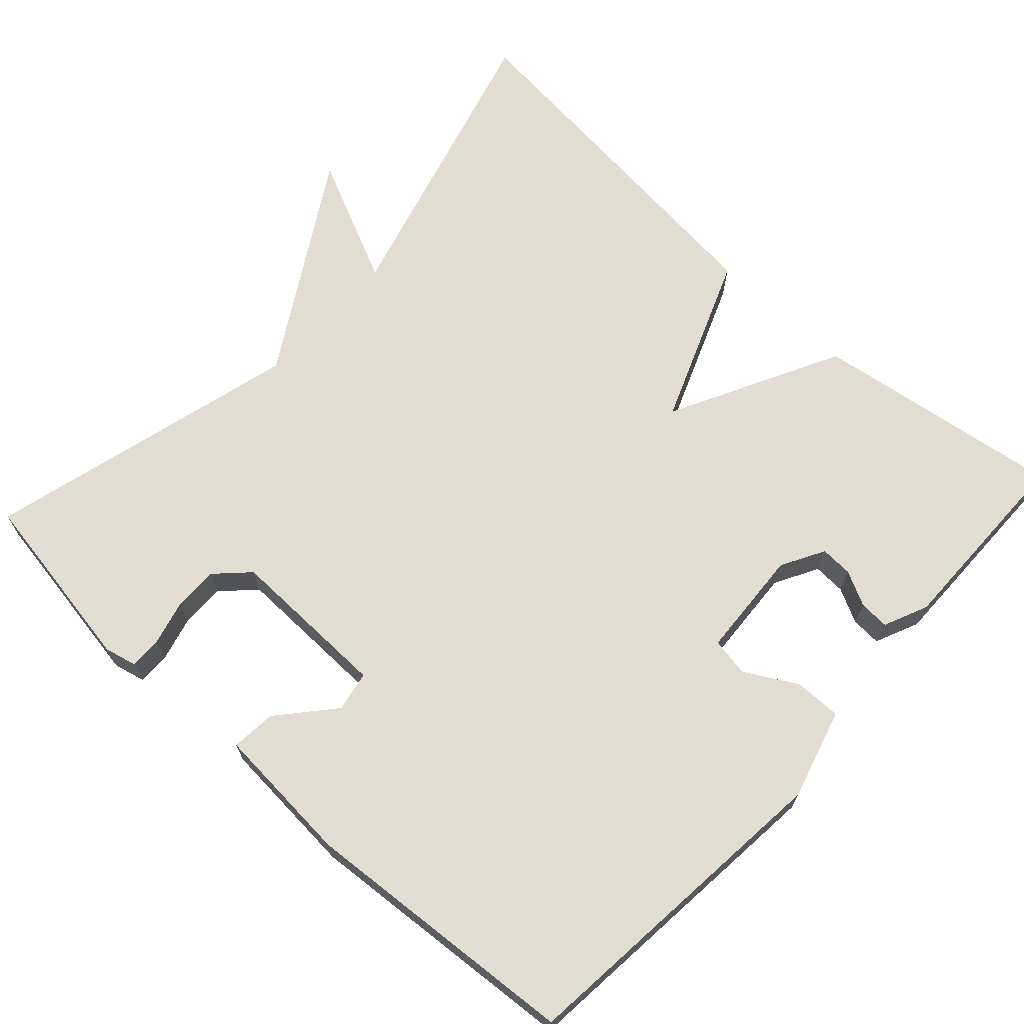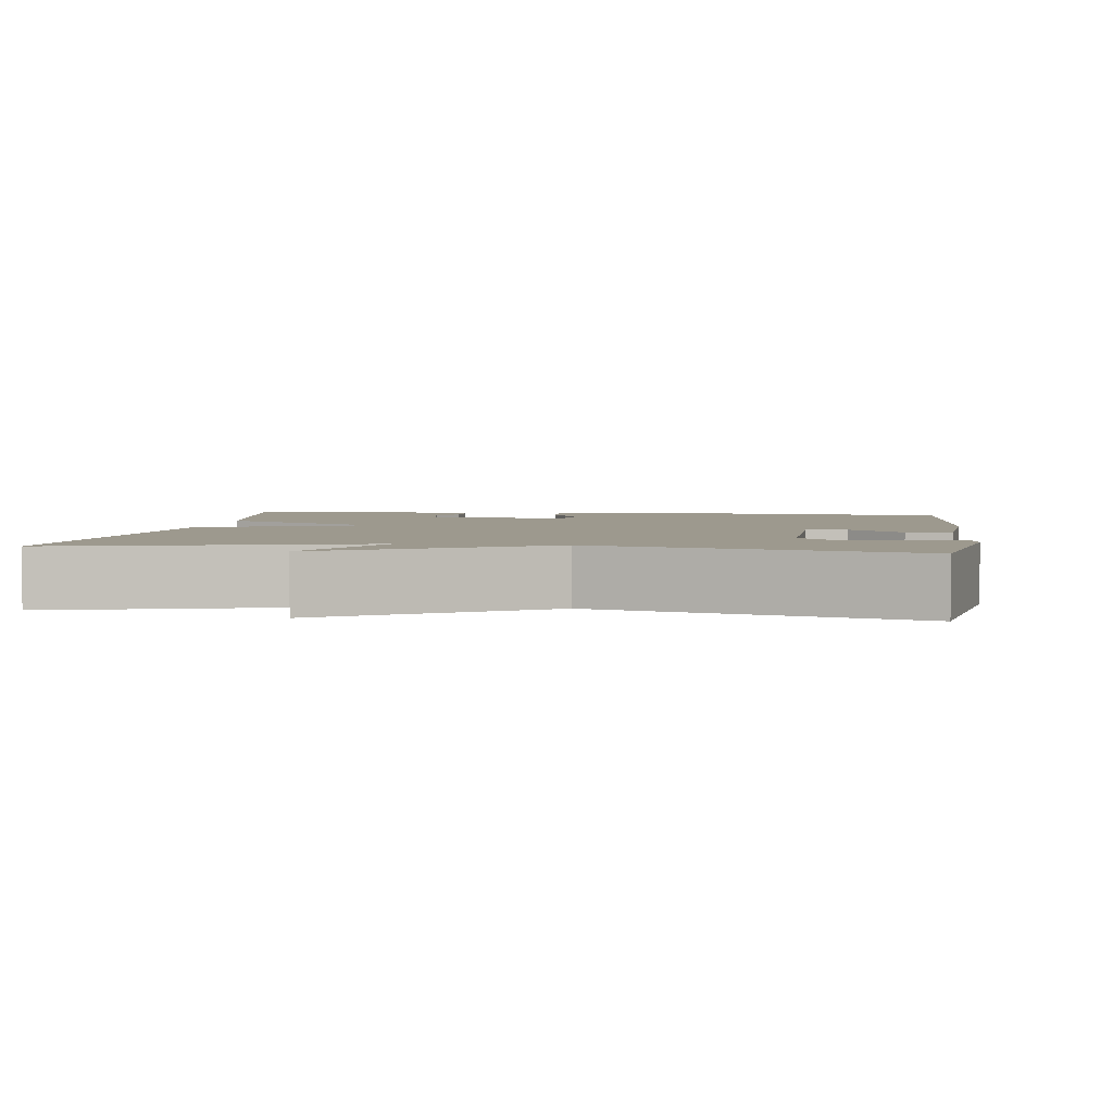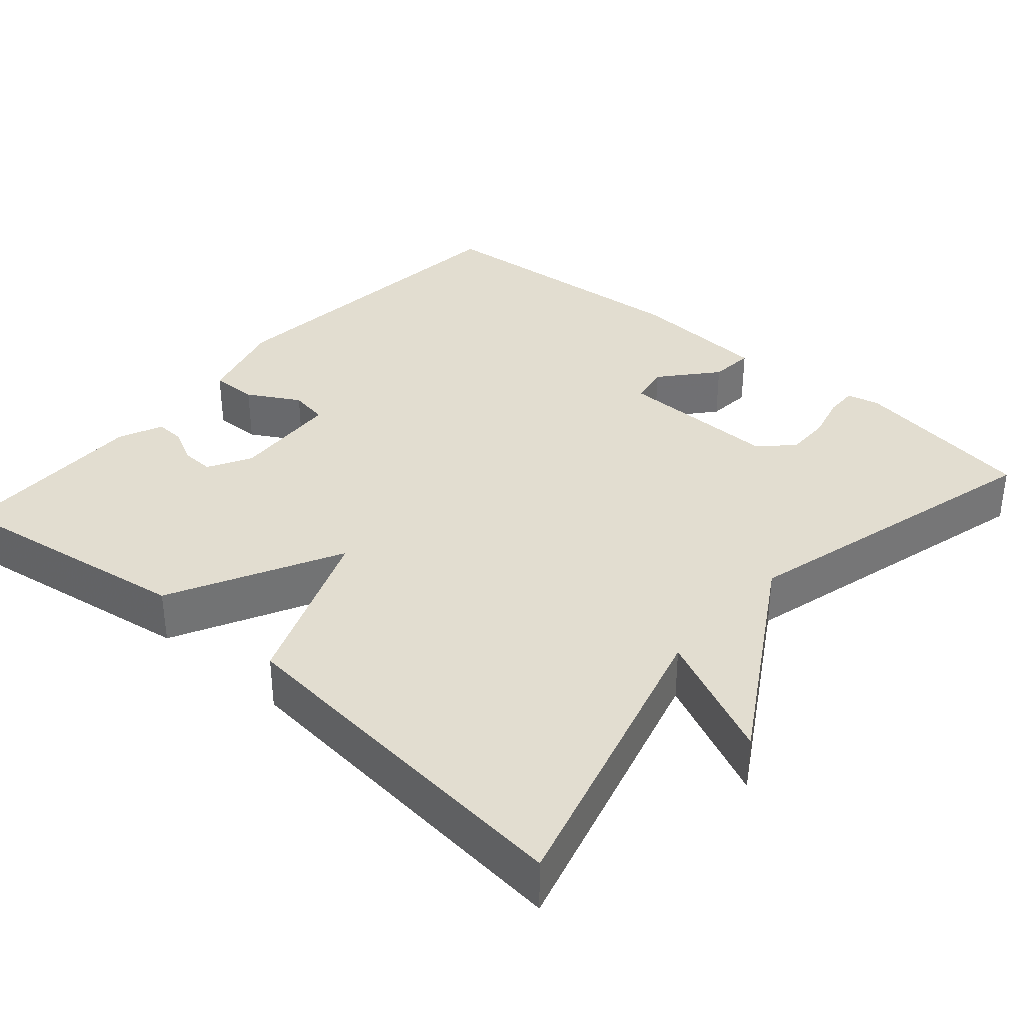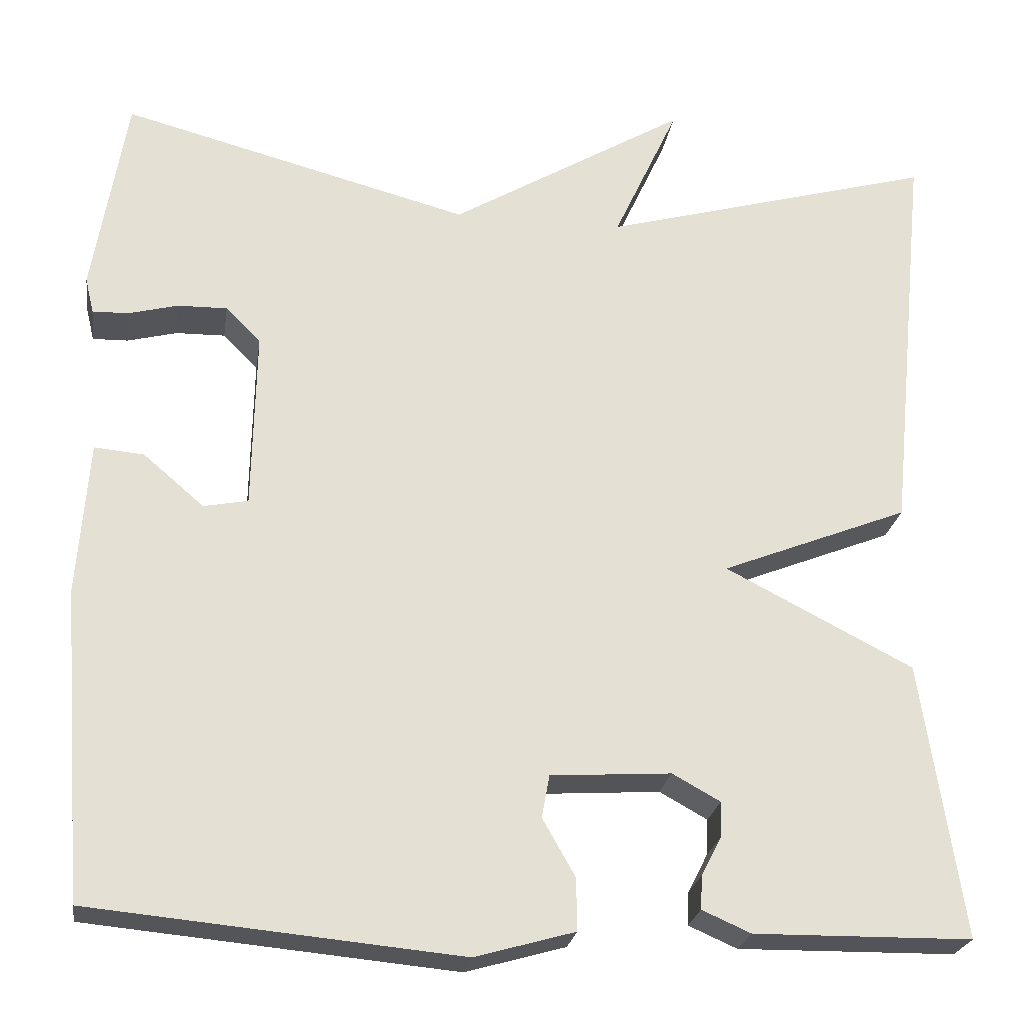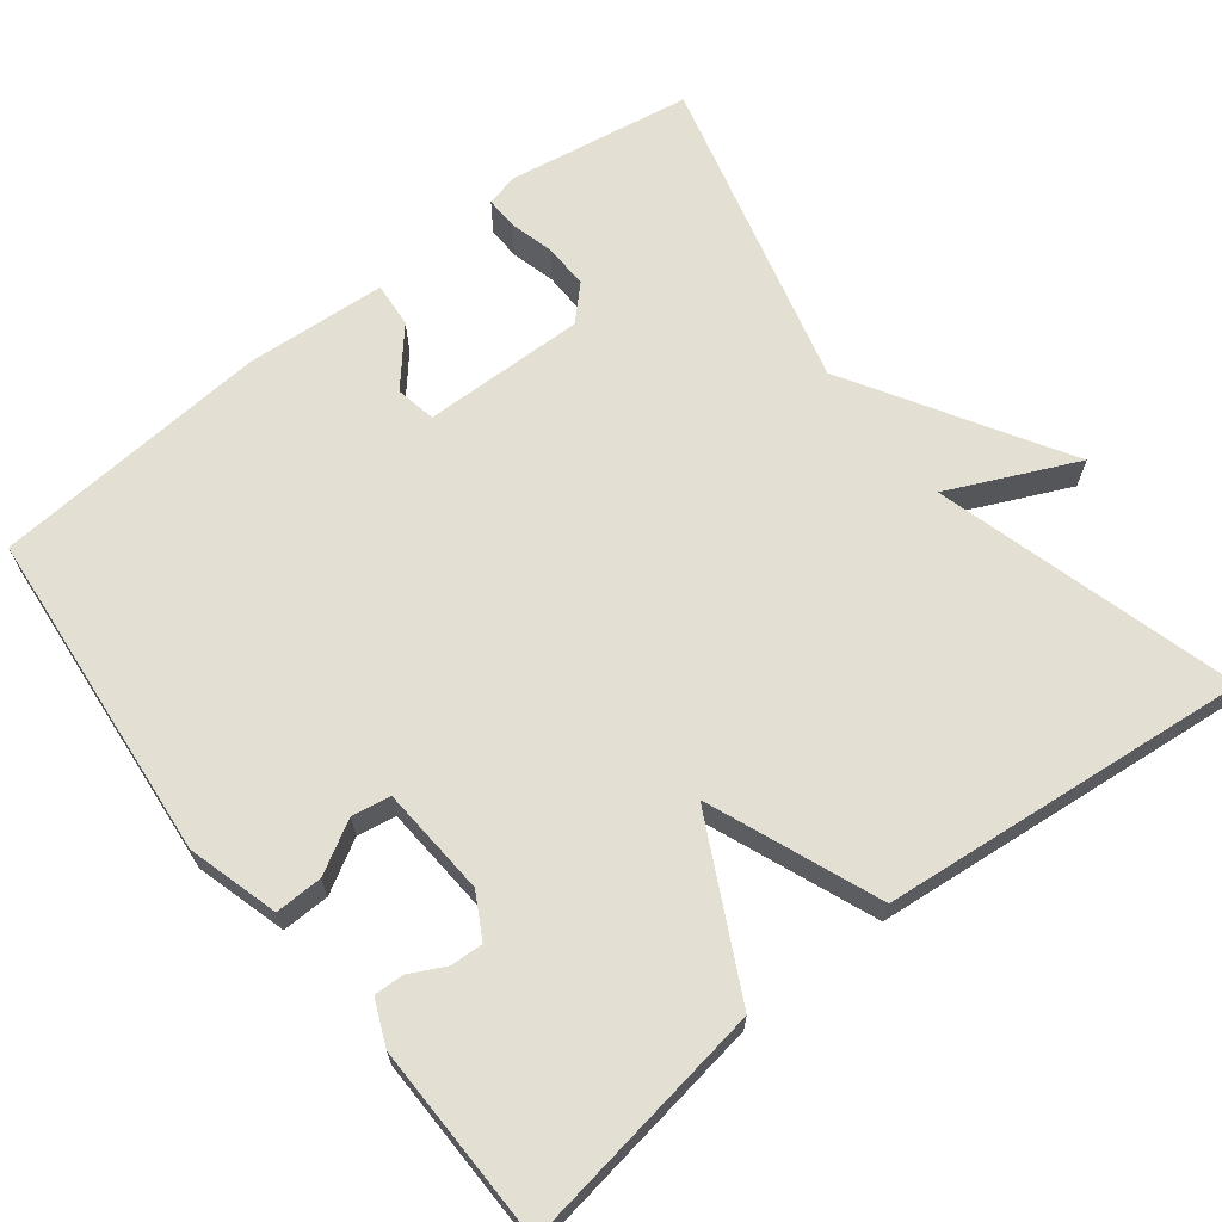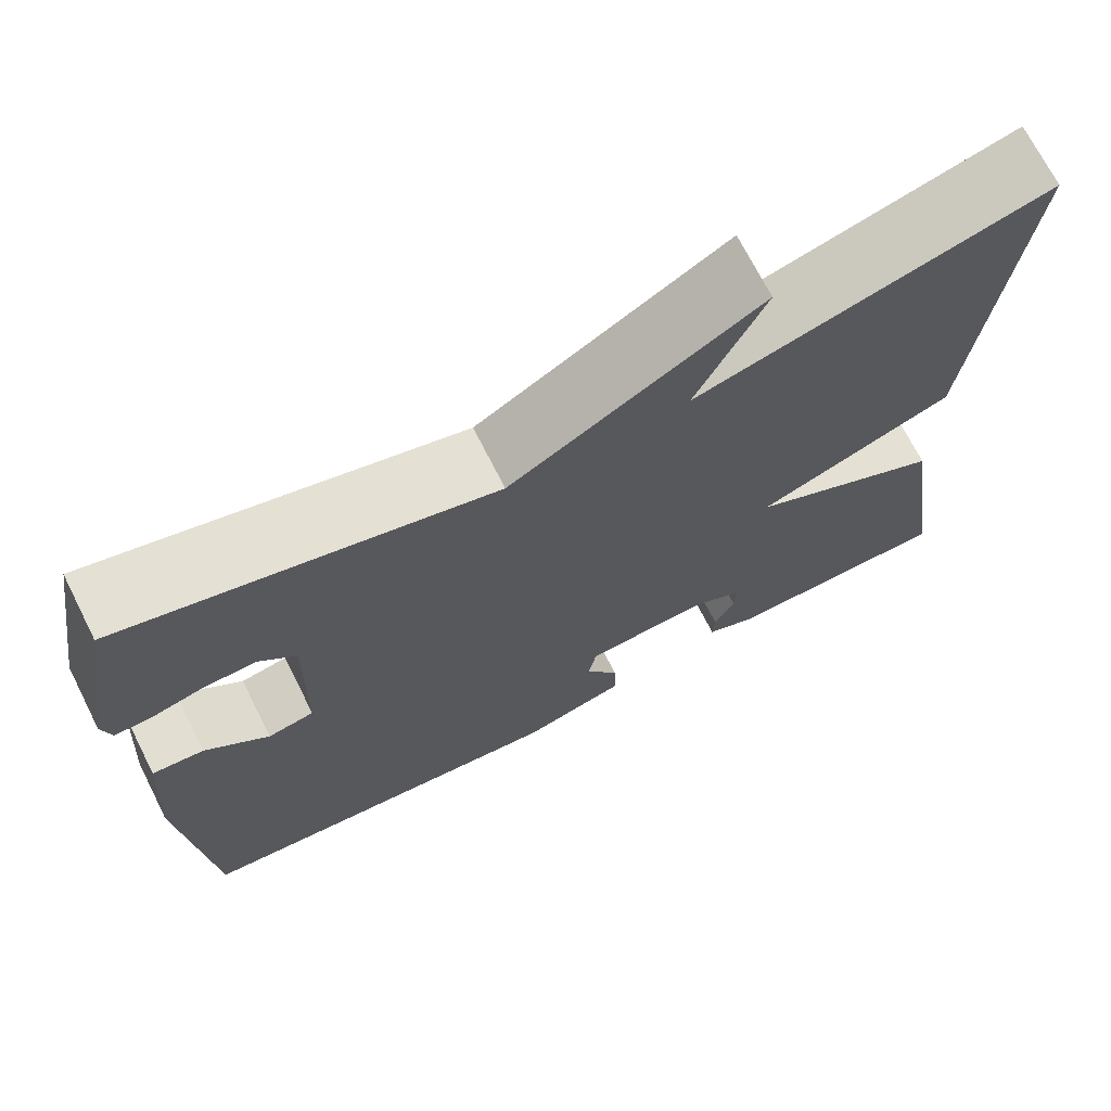
<metadata>
{"format":"obj","ext":"obj","renderer":"f3d","projection":"perspective","resolution":1024,"background":"white","views":[{"elev":68.3,"azim":132.6,"up":"+Y"},{"elev":3.3,"azim":8.1,"up":"+Y"},{"elev":35.4,"azim":-49.0,"up":"+Y"},{"elev":-24.0,"azim":171.5,"up":"+Z"},{"elev":66.8,"azim":-128.1,"up":"+Y"},{"elev":71.1,"azim":153.1,"up":"+Z"}]}
</metadata>
<code>
v -0.5 0.07 -0.5
v -0.452 0.07 -0.177
v -0.232 0.07 -0.064
v -0.452 0.07 0.023
v -0.5 0.07 0.5
v -0.109 0.07 0.392
v -0.185 0.07 0.557
v 0.091 0.07 0.392
v 0.5 0.07 0.5
v 0.539 0.07 0.262
v 0.529 0.07 0.22
v 0.487 0.07 0.221
v 0.429 0.07 0.236
v 0.371 0.07 0.237
v 0.33 0.07 0.196
v 0.334 0.07 -0.014
v 0.386 0.07 -0.024
v 0.457 0.07 0.037
v 0.515 0.07 0.042
v 0.528 0.07 -0.139
v 0.5 0.07 -0.5
v 0.069 0.07 -0.541
v -0.048 0.07 -0.508
v -0.047 0.07 -0.447
v -0.009 0.07 -0.38
v -0.018 0.07 -0.33
v -0.159 0.07 -0.321
v -0.215 0.07 -0.352
v -0.213 0.07 -0.394
v -0.19 0.07 -0.439
v -0.188 0.07 -0.478
v -0.245 0.07 -0.503
v -0.5 0 -0.5
v -0.452 0 -0.177
v -0.232 0 -0.064
v -0.452 0 0.023
v -0.5 0 0.5
v -0.109 0 0.392
v -0.185 0 0.557
v 0.091 0 0.392
v 0.5 0 0.5
v 0.539 0 0.262
v 0.529 0 0.22
v 0.487 0 0.221
v 0.429 0 0.236
v 0.371 0 0.237
v 0.33 0 0.196
v 0.334 0 -0.014
v 0.386 0 -0.024
v 0.457 0 0.037
v 0.515 0 0.042
v 0.528 0 -0.139
v 0.5 0 -0.5
v 0.069 0 -0.541
v -0.048 0 -0.508
v -0.047 0 -0.447
v -0.009 0 -0.38
v -0.018 0 -0.33
v -0.159 0 -0.321
v -0.215 0 -0.352
v -0.213 0 -0.394
v -0.19 0 -0.439
v -0.188 0 -0.478
v -0.245 0 -0.503
f 32 1 2
f 31 32 2
f 30 31 2
f 29 30 2
f 28 29 2 3
f 27 28 3
f 26 27 3
f 23 24 25
f 22 23 25
f 21 22 25
f 20 21 25
f 19 20 25
f 18 19 25
f 17 18 25
f 16 17 25 26
f 15 16 26 3
f 11 12 13
f 10 11 13
f 9 10 13
f 8 9 13
f 8 13 14
f 6 7 8
f 15 3 4
f 14 15 4
f 8 14 4
f 6 8 4
f 4 5 6
f 34 33 64
f 34 64 63
f 34 63 62
f 34 62 61
f 35 34 61 60
f 35 60 59
f 35 59 58
f 57 56 55
f 57 55 54
f 57 54 53
f 57 53 52
f 57 52 51
f 57 51 50
f 57 50 49
f 58 57 49 48
f 35 58 48 47
f 45 44 43
f 45 43 42
f 45 42 41
f 45 41 40
f 46 45 40
f 40 39 38
f 36 35 47
f 36 47 46
f 36 46 40
f 36 40 38
f 38 37 36
f 1 33 34 2
f 2 34 35 3
f 3 35 36 4
f 4 36 37 5
f 5 37 38 6
f 6 38 39 7
f 7 39 40 8
f 8 40 41 9
f 9 41 42 10
f 10 42 43 11
f 11 43 44 12
f 12 44 45 13
f 13 45 46 14
f 14 46 47 15
f 15 47 48 16
f 16 48 49 17
f 17 49 50 18
f 18 50 51 19
f 19 51 52 20
f 20 52 53 21
f 21 53 54 22
f 22 54 55 23
f 23 55 56 24
f 24 56 57 25
f 25 57 58 26
f 26 58 59 27
f 27 59 60 28
f 28 60 61 29
f 29 61 62 30
f 30 62 63 31
f 31 63 64 32
f 32 64 33 1

</code>
